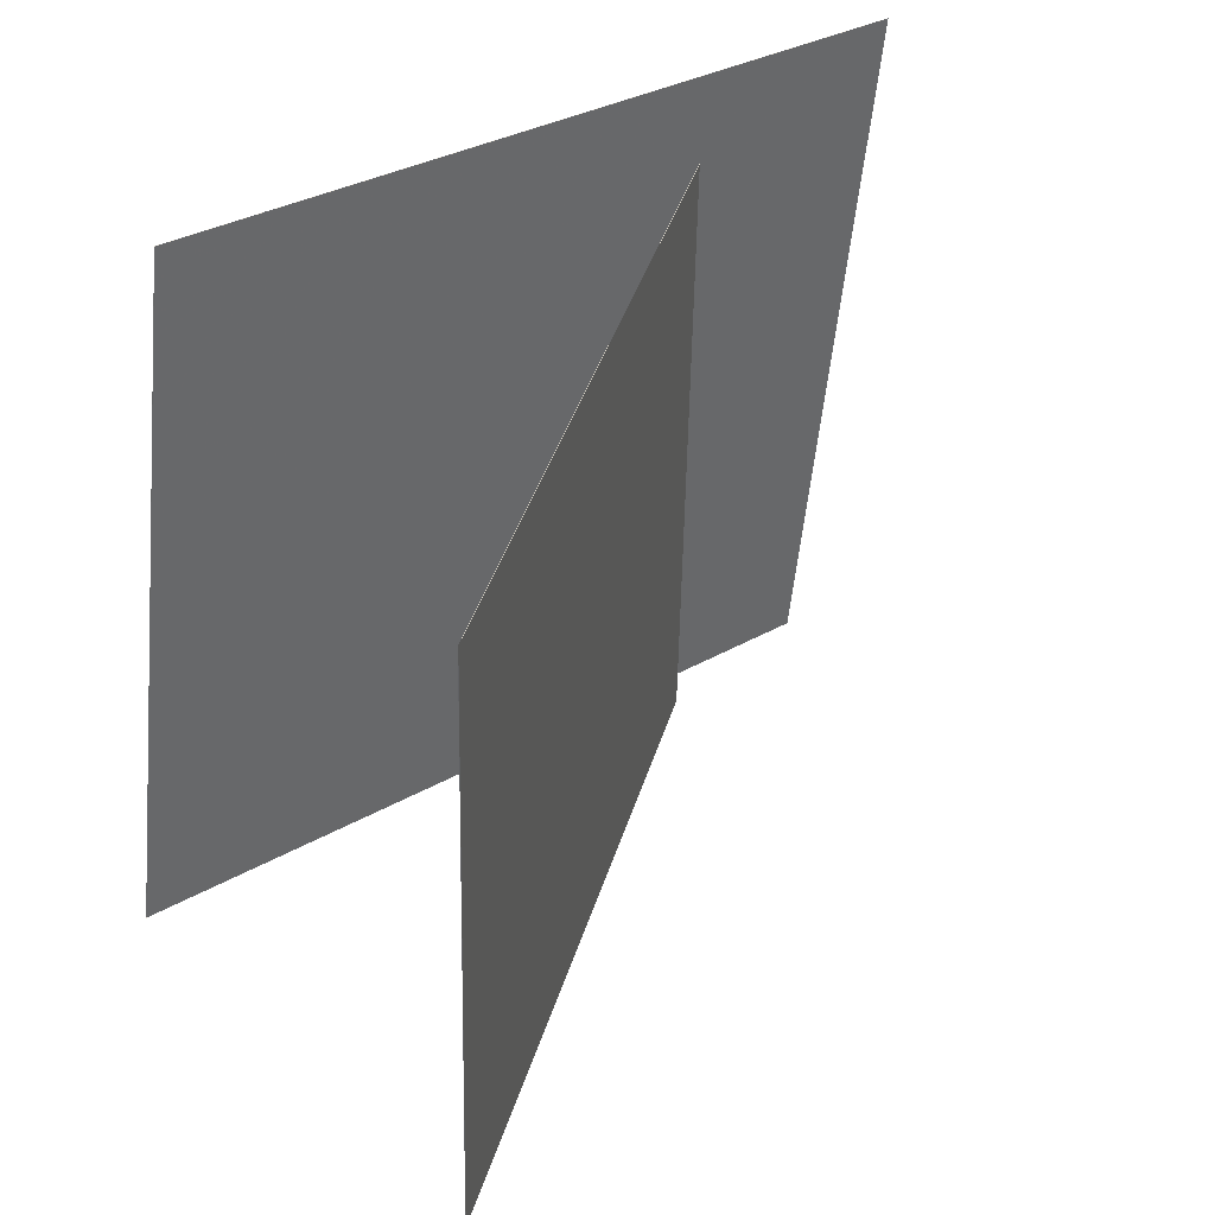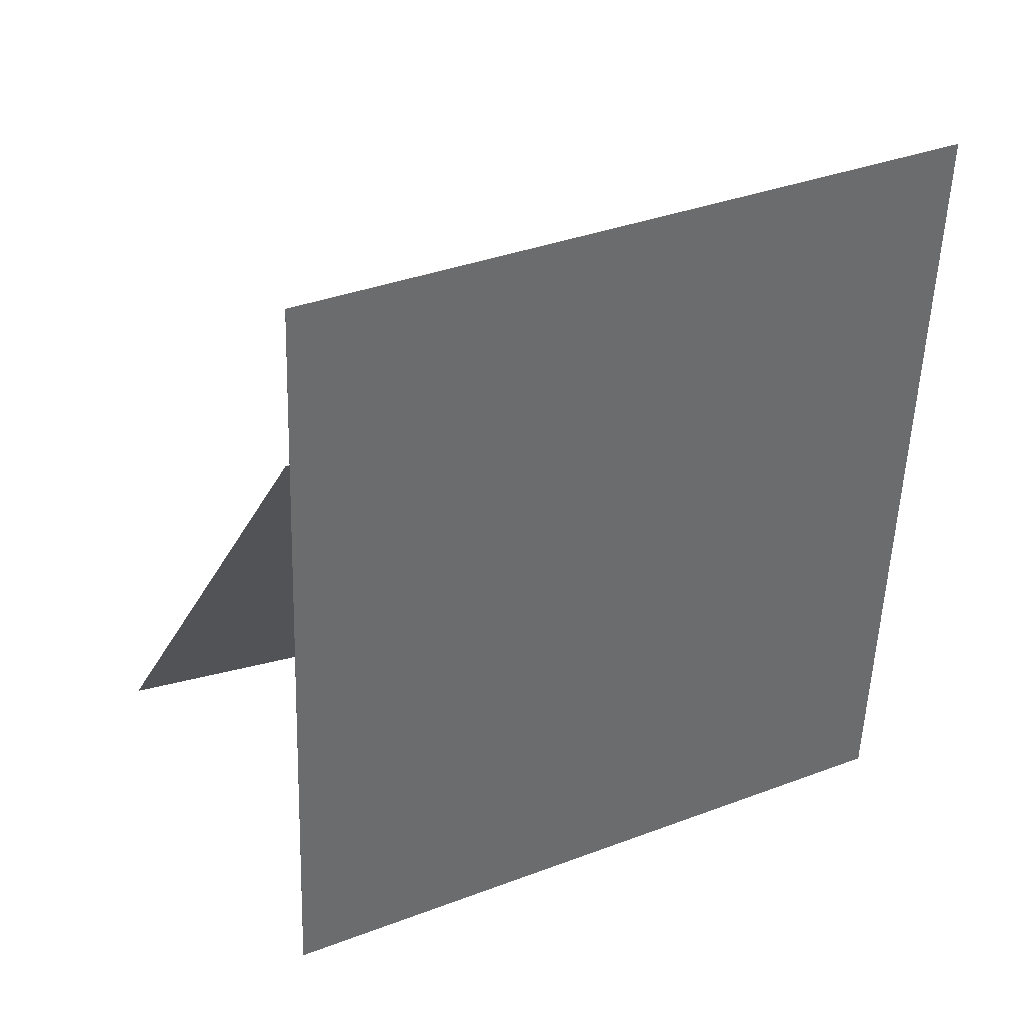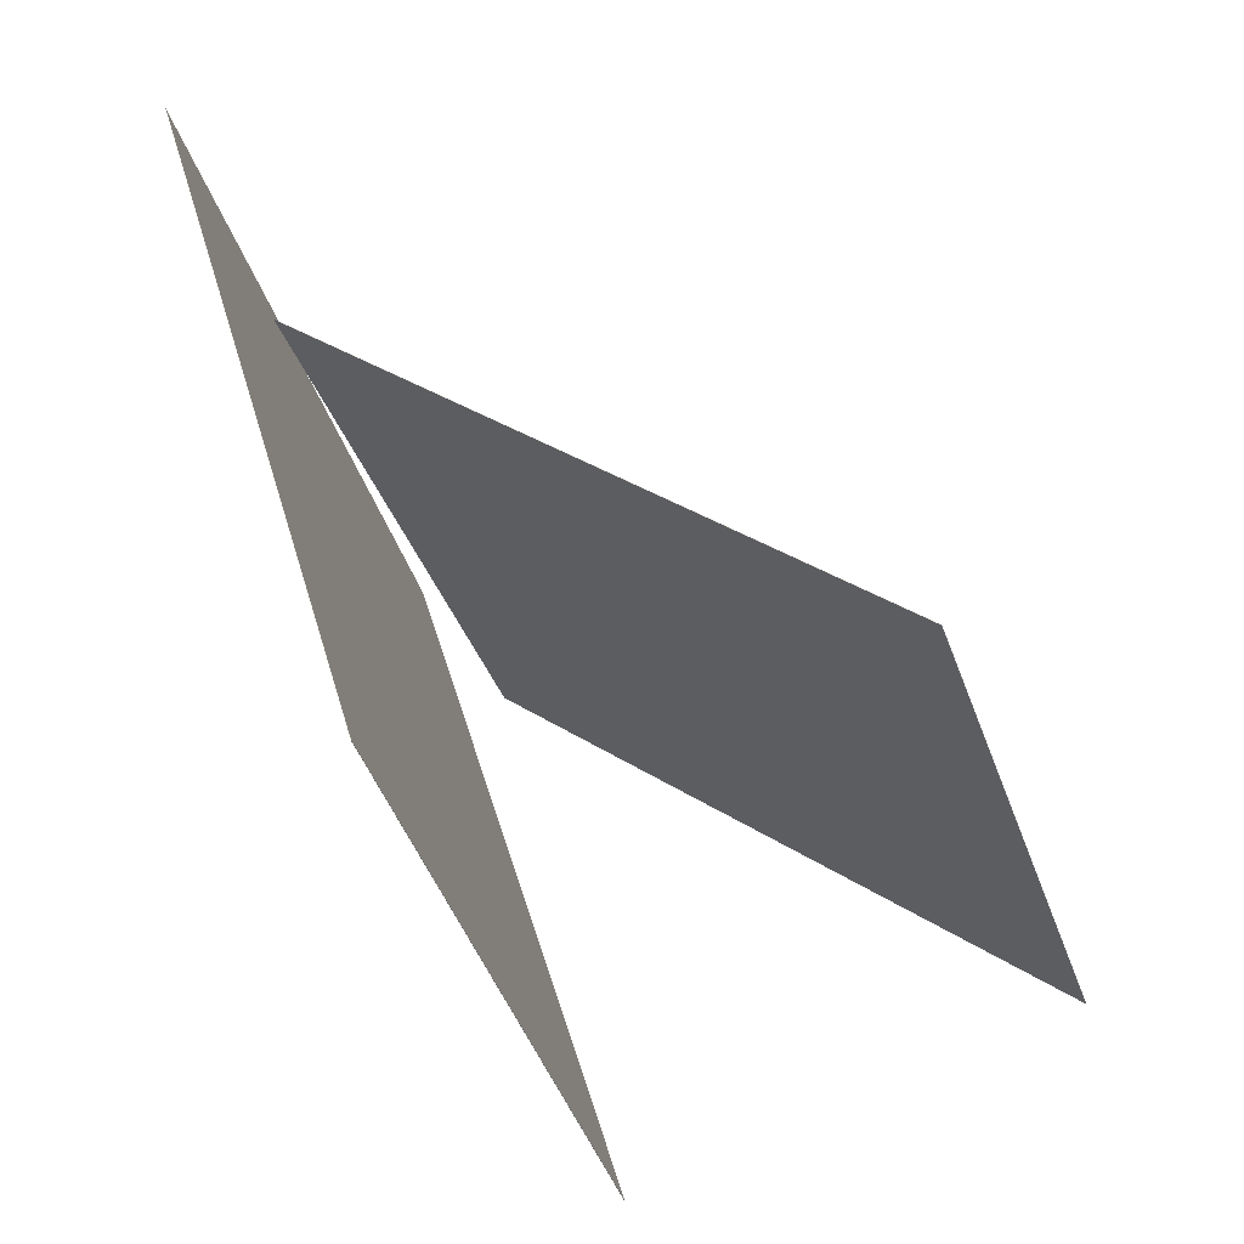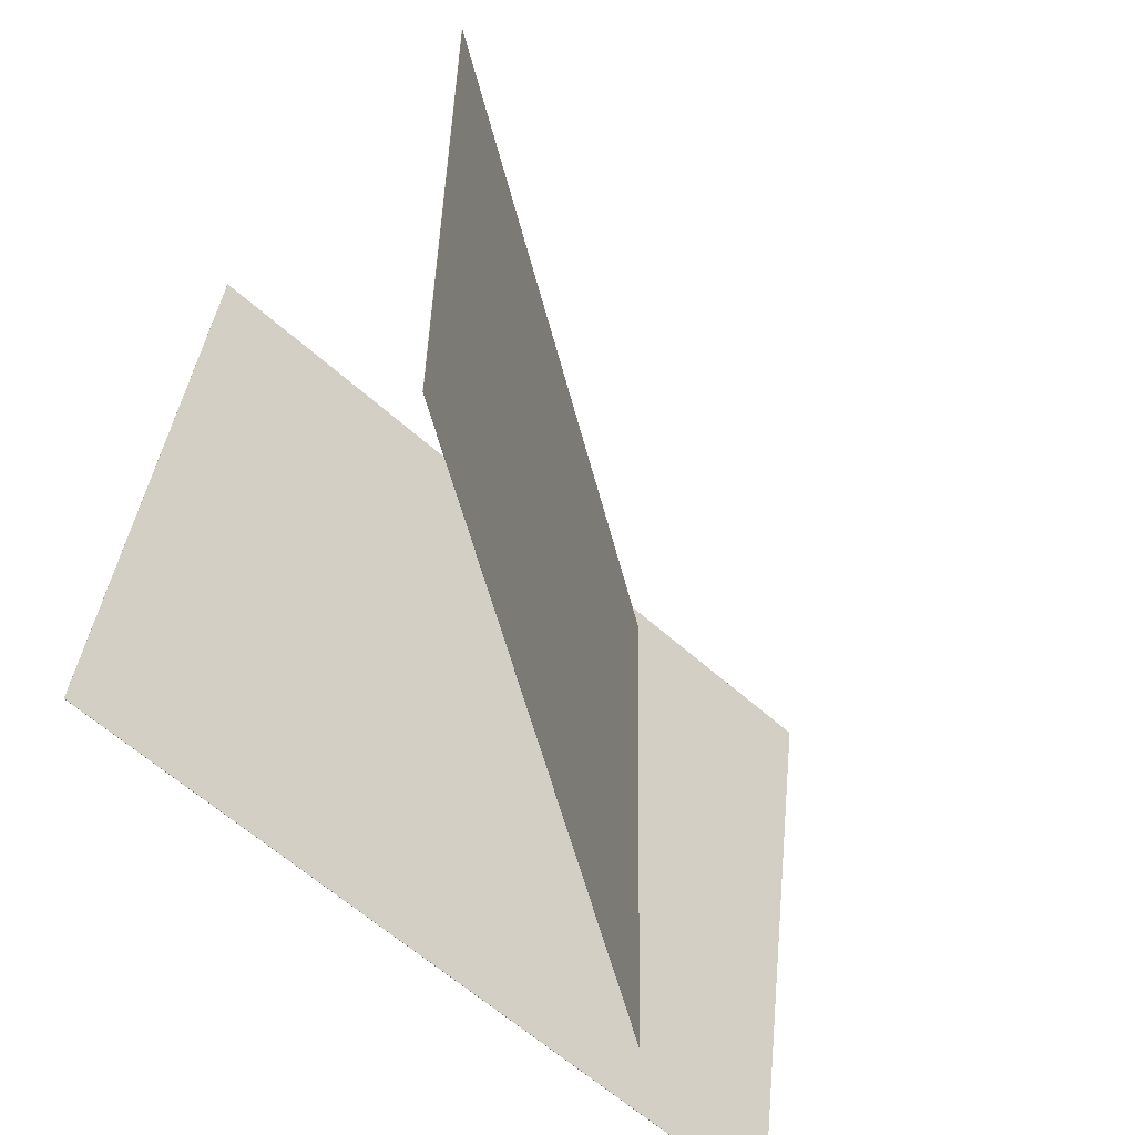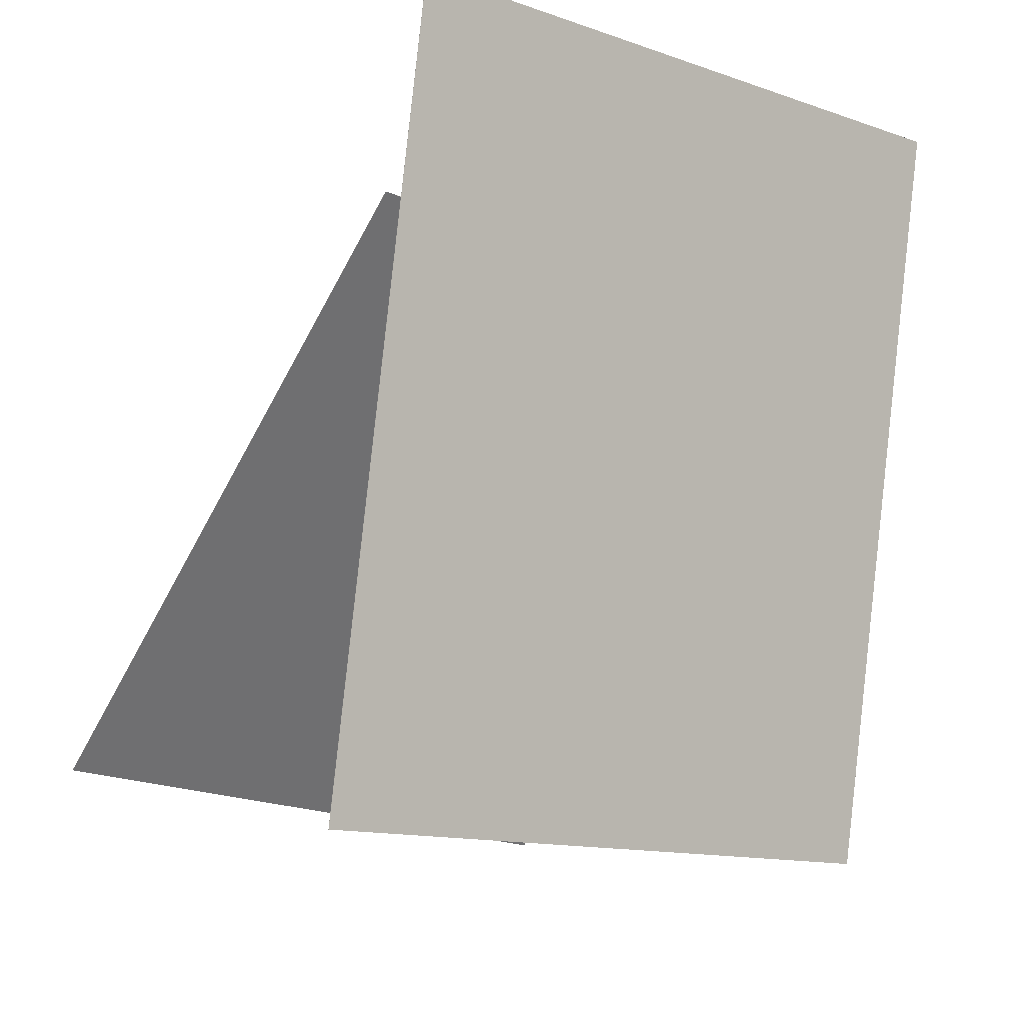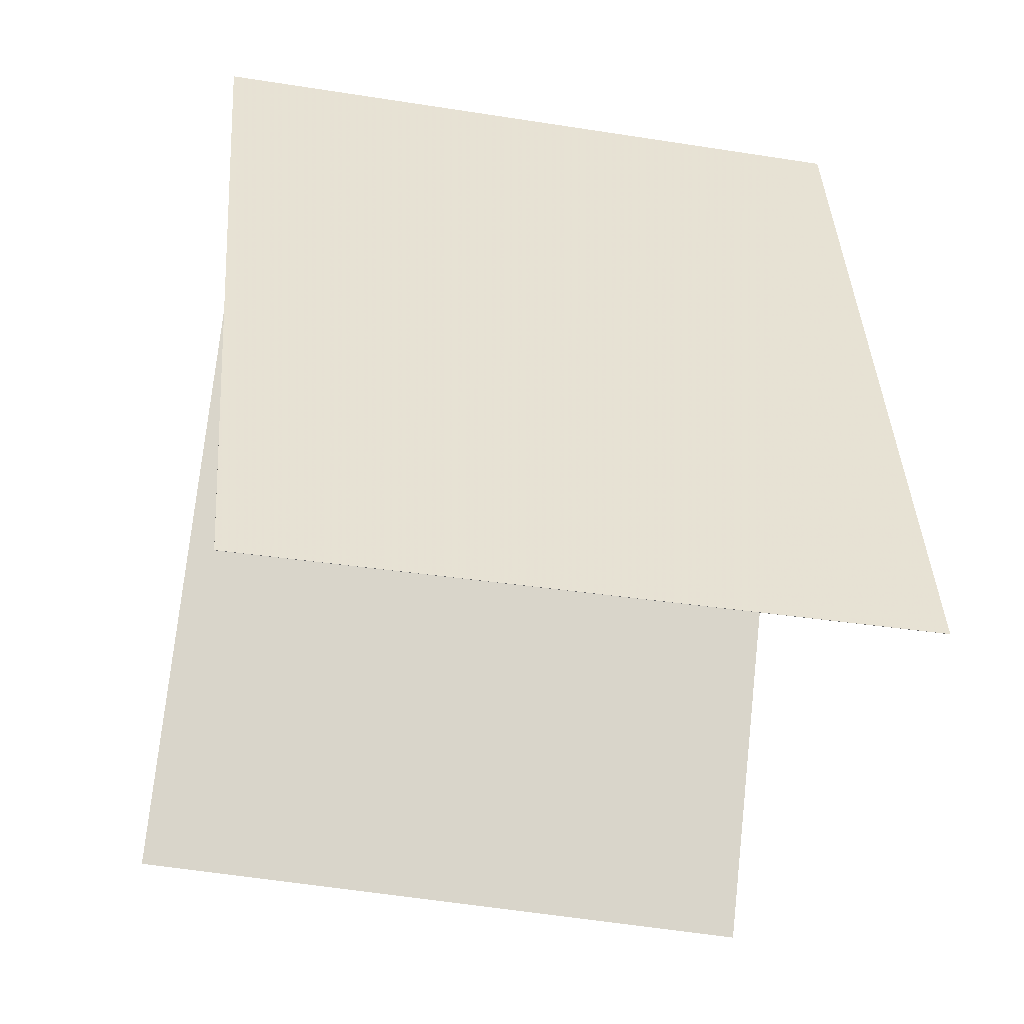
<metadata>
{"format":"obj","ext":"obj","renderer":"f3d","projection":"perspective","resolution":1024,"background":"white","views":[{"elev":42.1,"azim":67.8,"up":"+Z"},{"elev":17.9,"azim":-119.6,"up":"+Y"},{"elev":-32.5,"azim":13.5,"up":"+Y"},{"elev":-49.2,"azim":66.6,"up":"+Z"},{"elev":-23.6,"azim":-132.7,"up":"+Y"},{"elev":-68.3,"azim":-103.4,"up":"+Y"}]}
</metadata>
<code>
v -0.03799 -0.4674 -0.293
v -0.07732 -0.3743 0.4261
v -0.03821 -0.4675 -0.2931
v -0.07754 -0.3744 0.4261
v -0.2985 0.3213 -0.4095
v -0.3379 0.4144 0.3097
v -0.2988 0.3212 -0.4095
v -0.3381 0.4144 0.3097
f 1.0 7.0 5.0
f 1.0 3.0 7.0
f 1.0 4.0 3.0
f 1.0 2.0 4.0
f 3.0 8.0 7.0
f 3.0 4.0 8.0
f 5.0 7.0 8.0
f 5.0 8.0 6.0
f 1.0 5.0 6.0
f 1.0 6.0 2.0
f 2.0 6.0 8.0
f 2.0 8.0 4.0
v 0.4003 -0.309 -0.3048
v 0.3601 -0.279 0.3323
v -0.187 0.1401 -0.3631
v -0.2272 0.1701 0.274
v 0.4005 -0.3088 -0.3048
v 0.3603 -0.2787 0.3323
v -0.1868 0.1404 -0.3631
v -0.227 0.1704 0.274
f 9.0 15.0 13.0
f 9.0 11.0 15.0
f 9.0 12.0 11.0
f 9.0 10.0 12.0
f 11.0 16.0 15.0
f 11.0 12.0 16.0
f 13.0 15.0 16.0
f 13.0 16.0 14.0
f 9.0 13.0 14.0
f 9.0 14.0 10.0
f 10.0 14.0 16.0
f 10.0 16.0 12.0

</code>
